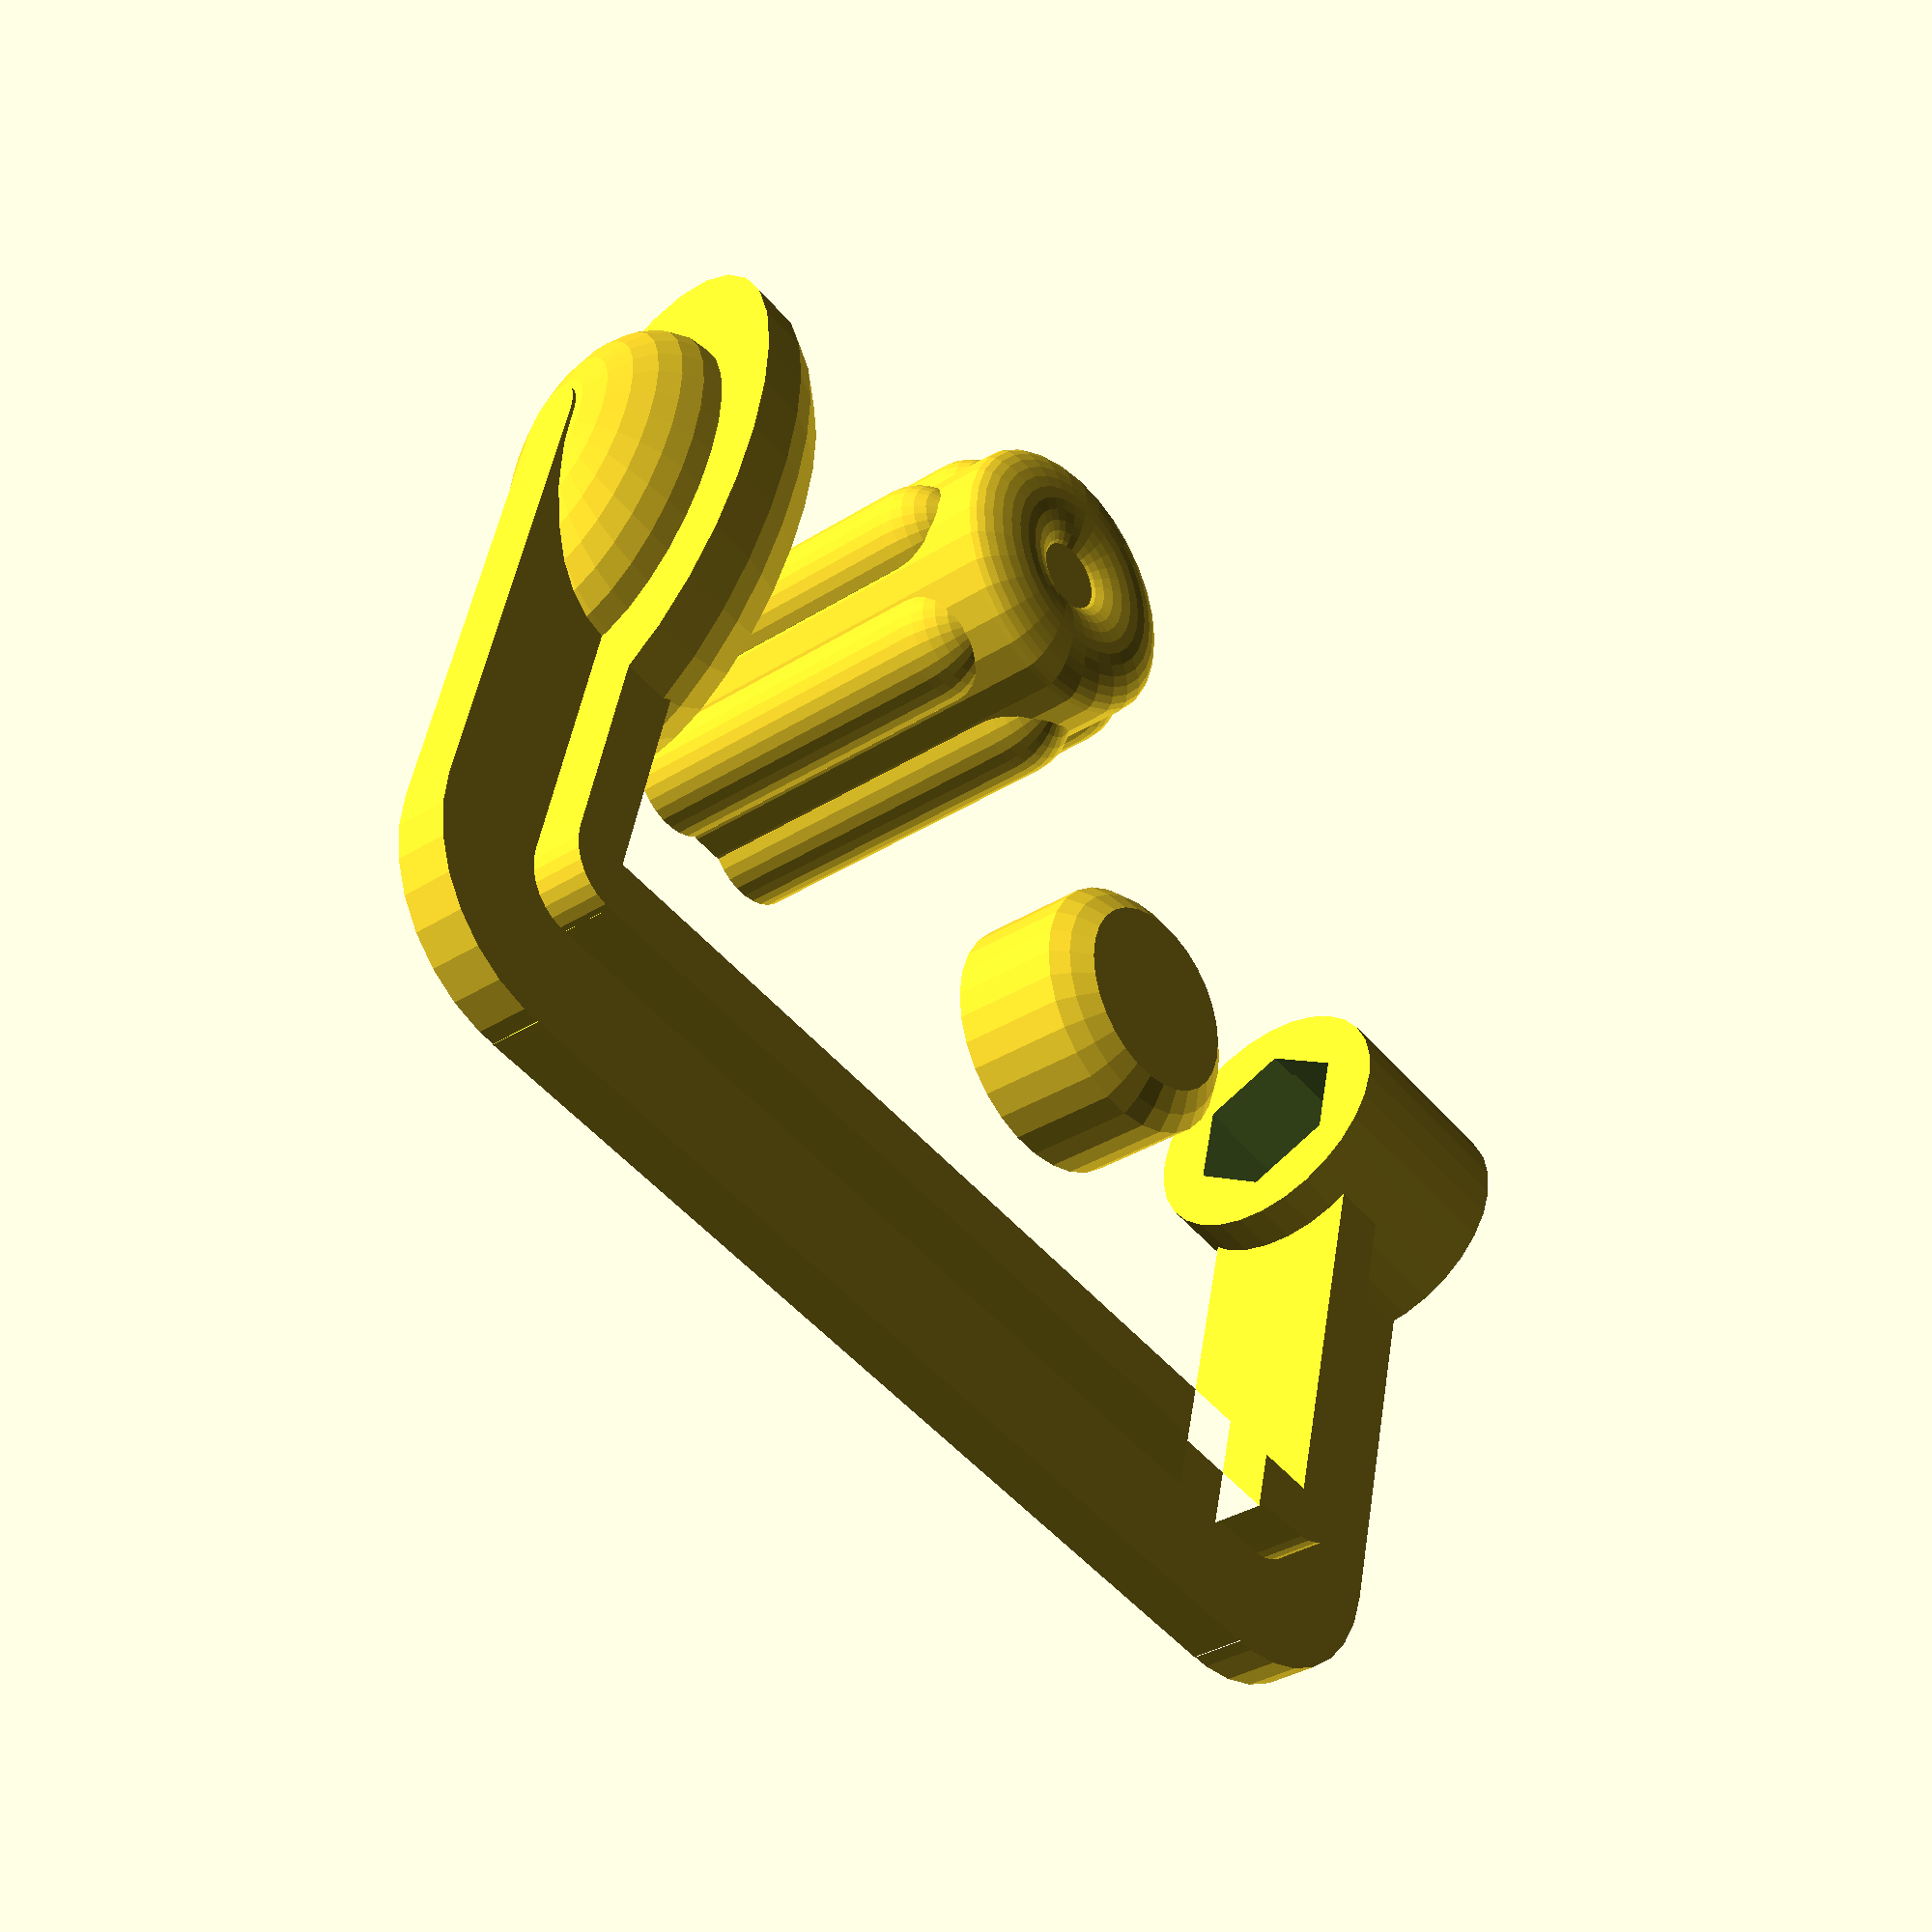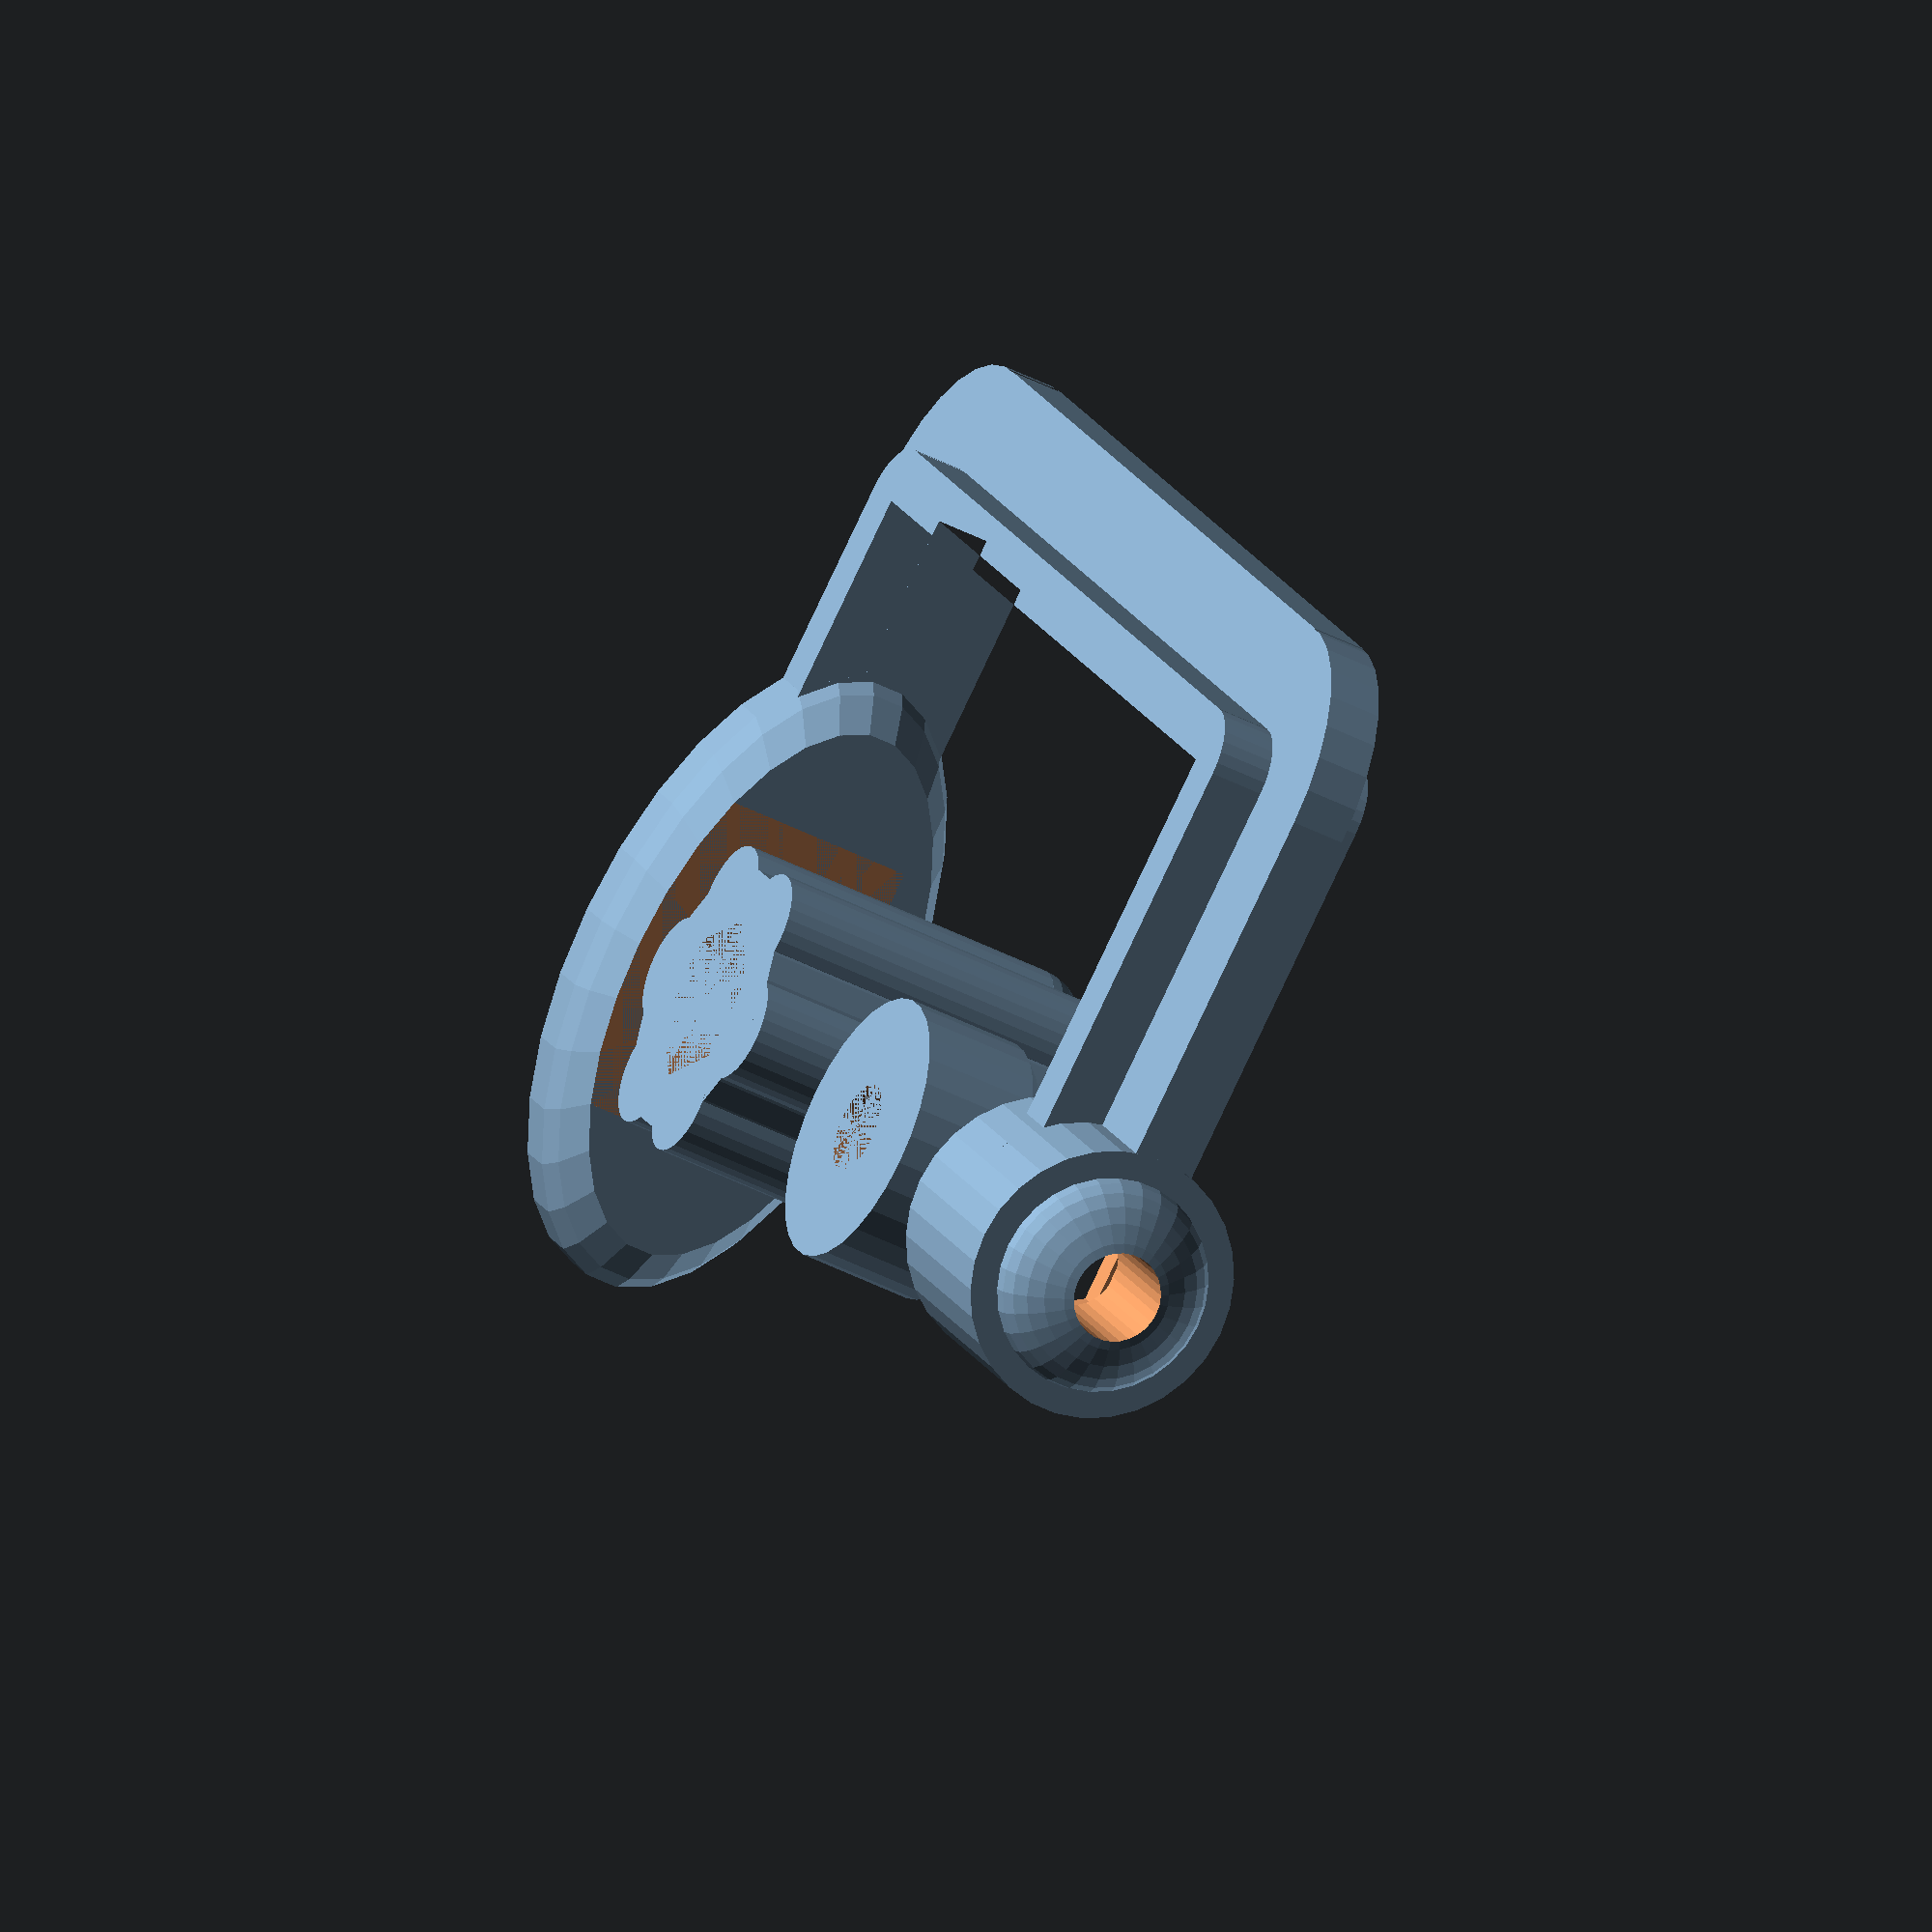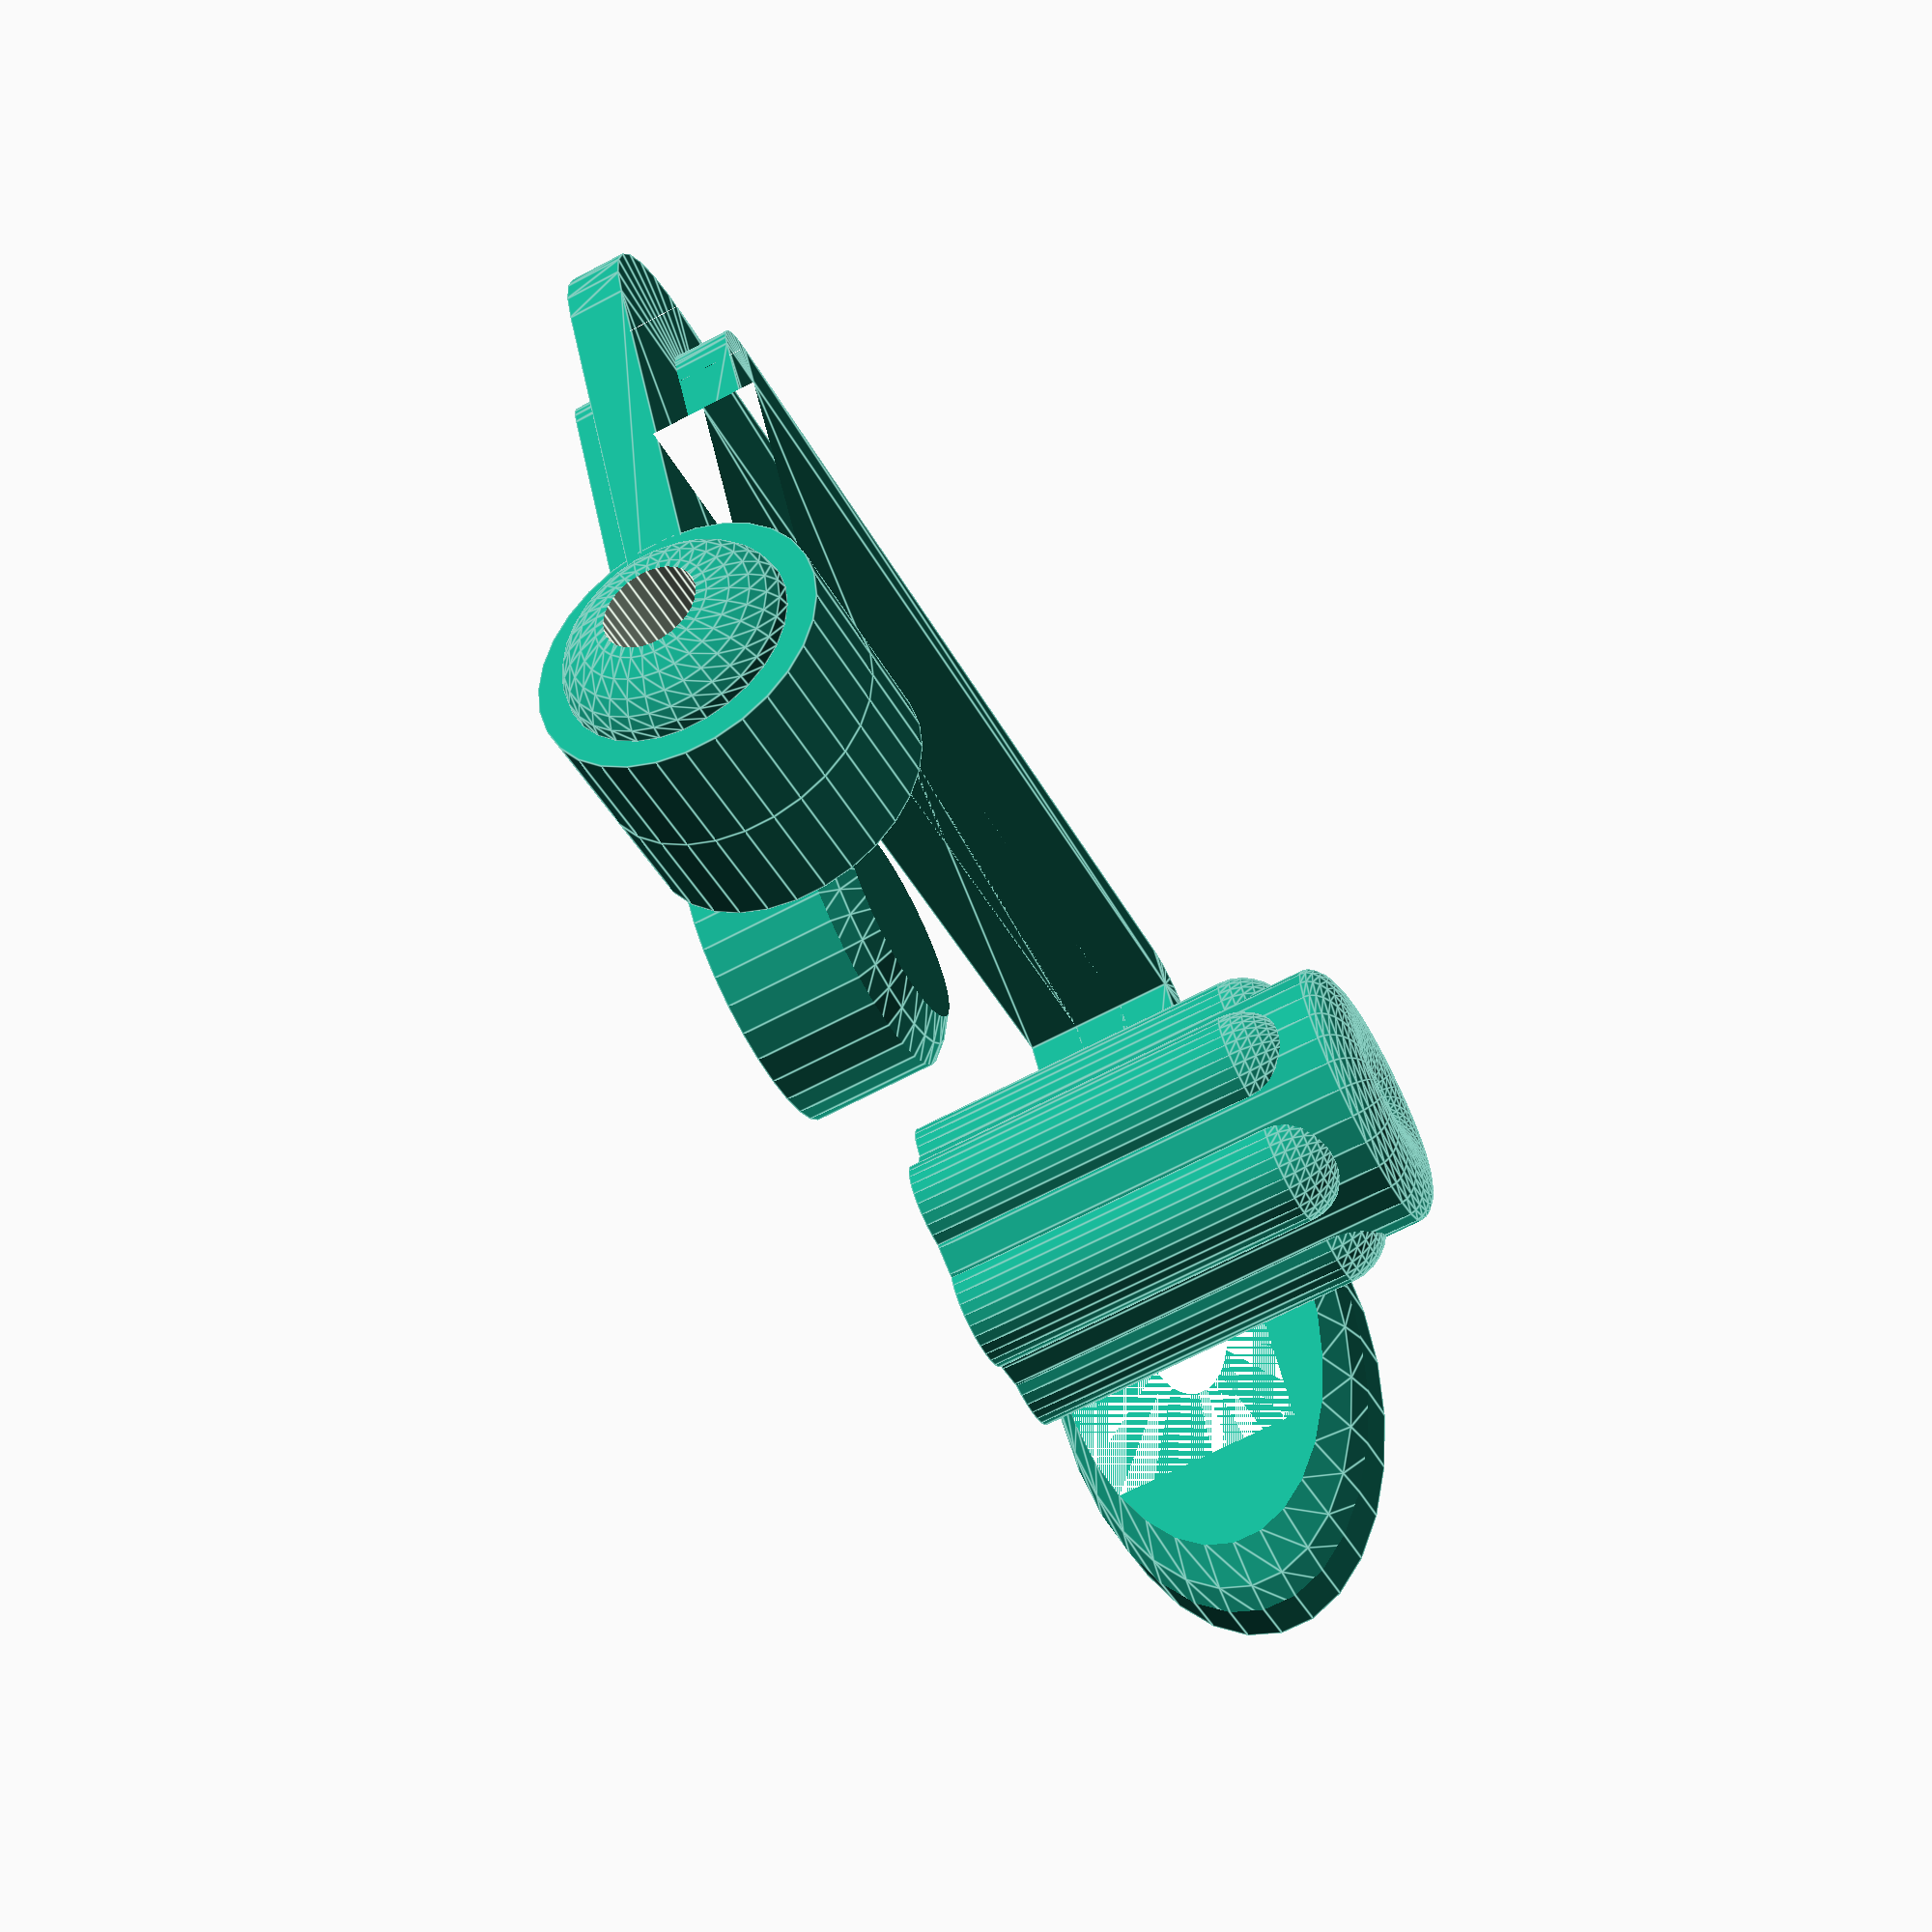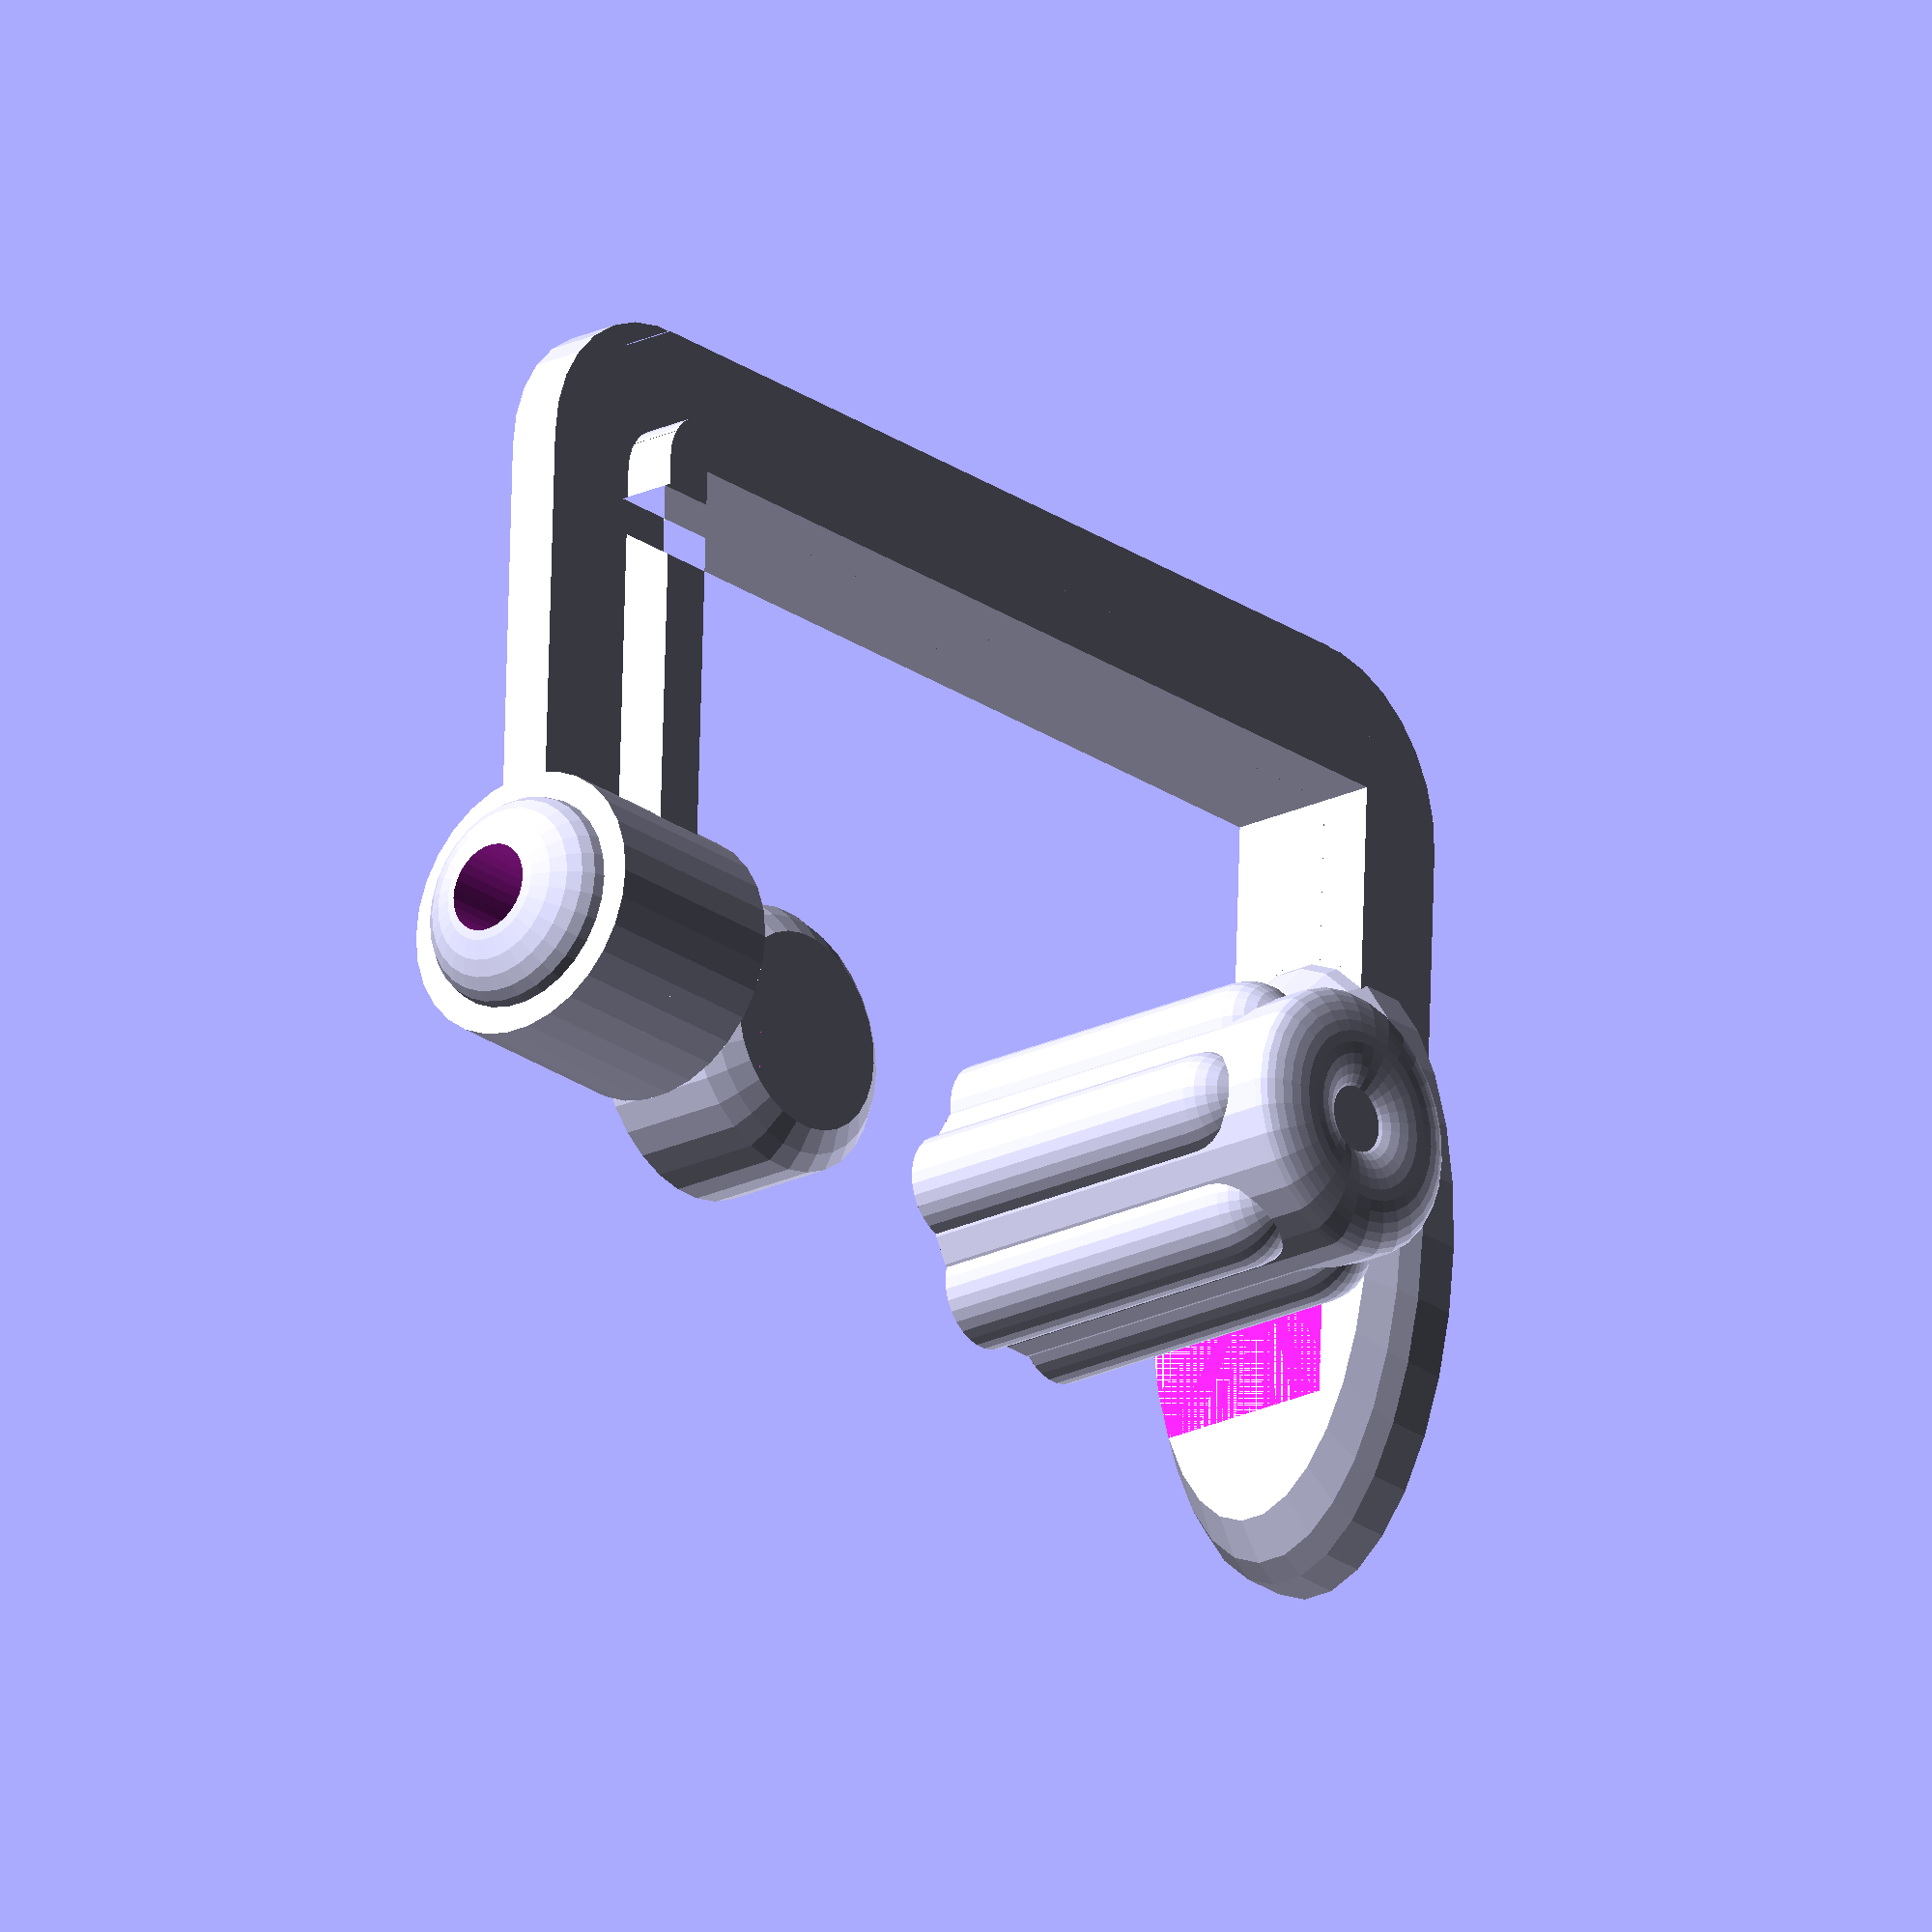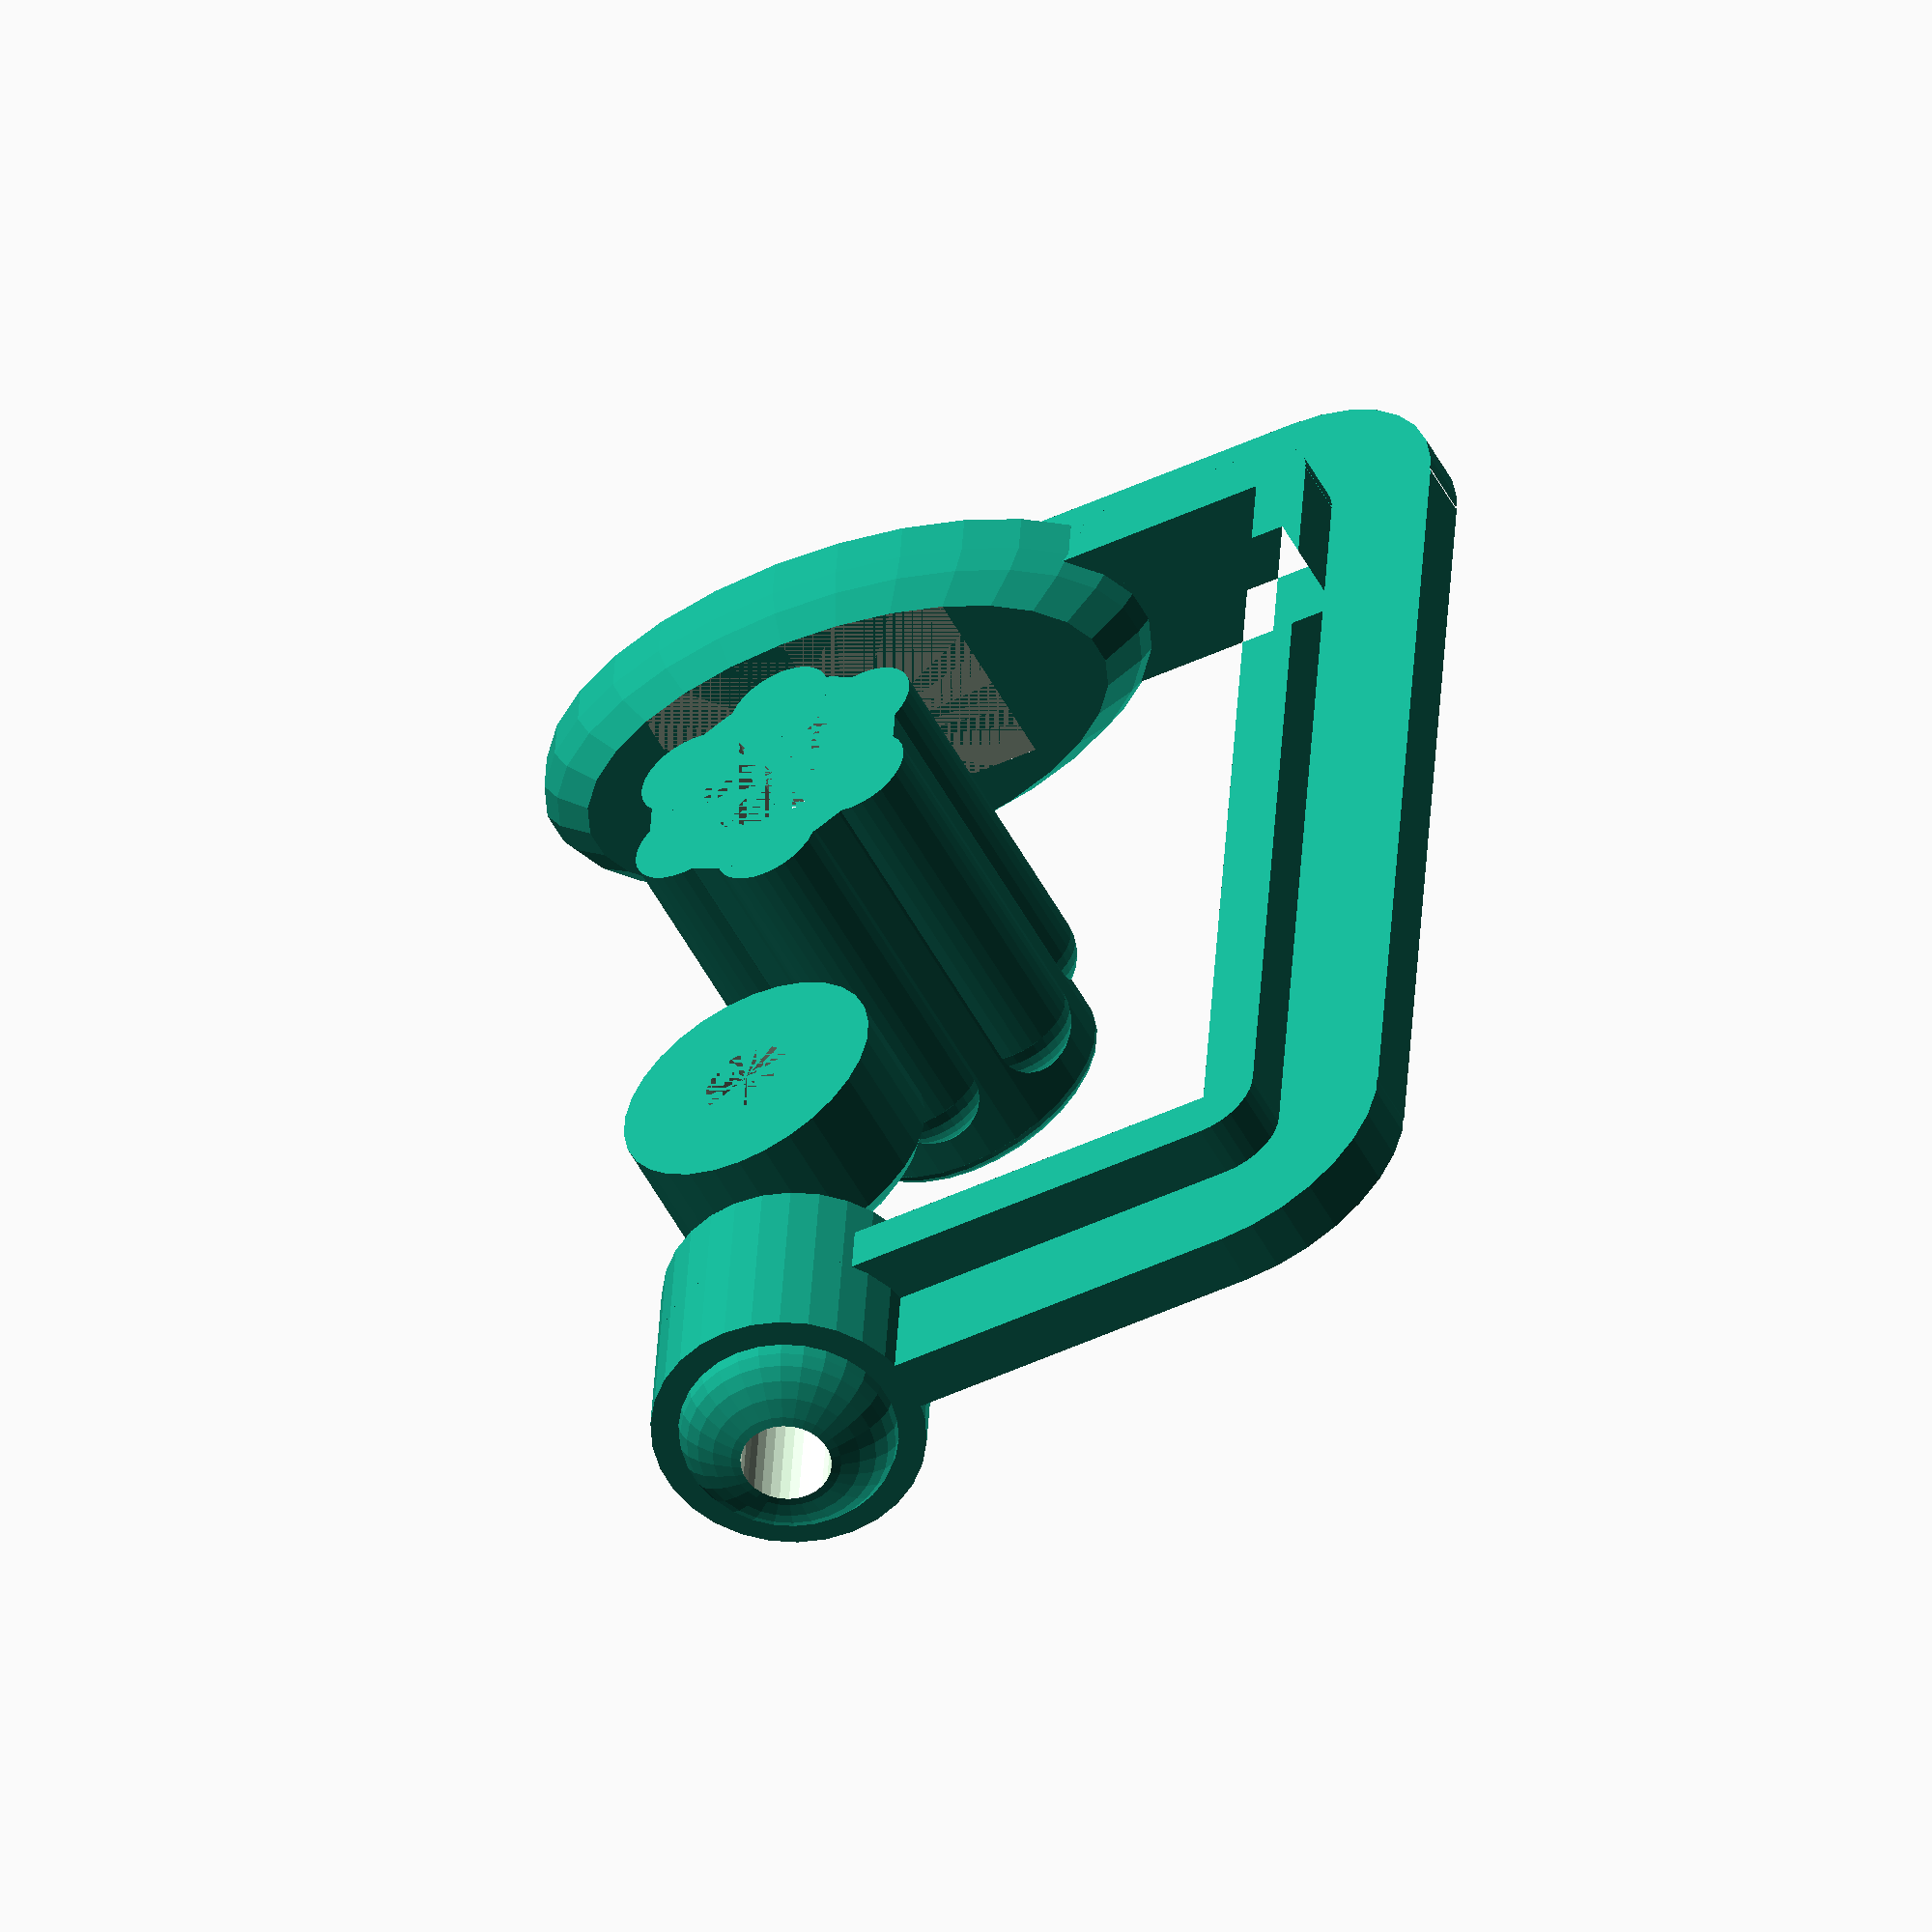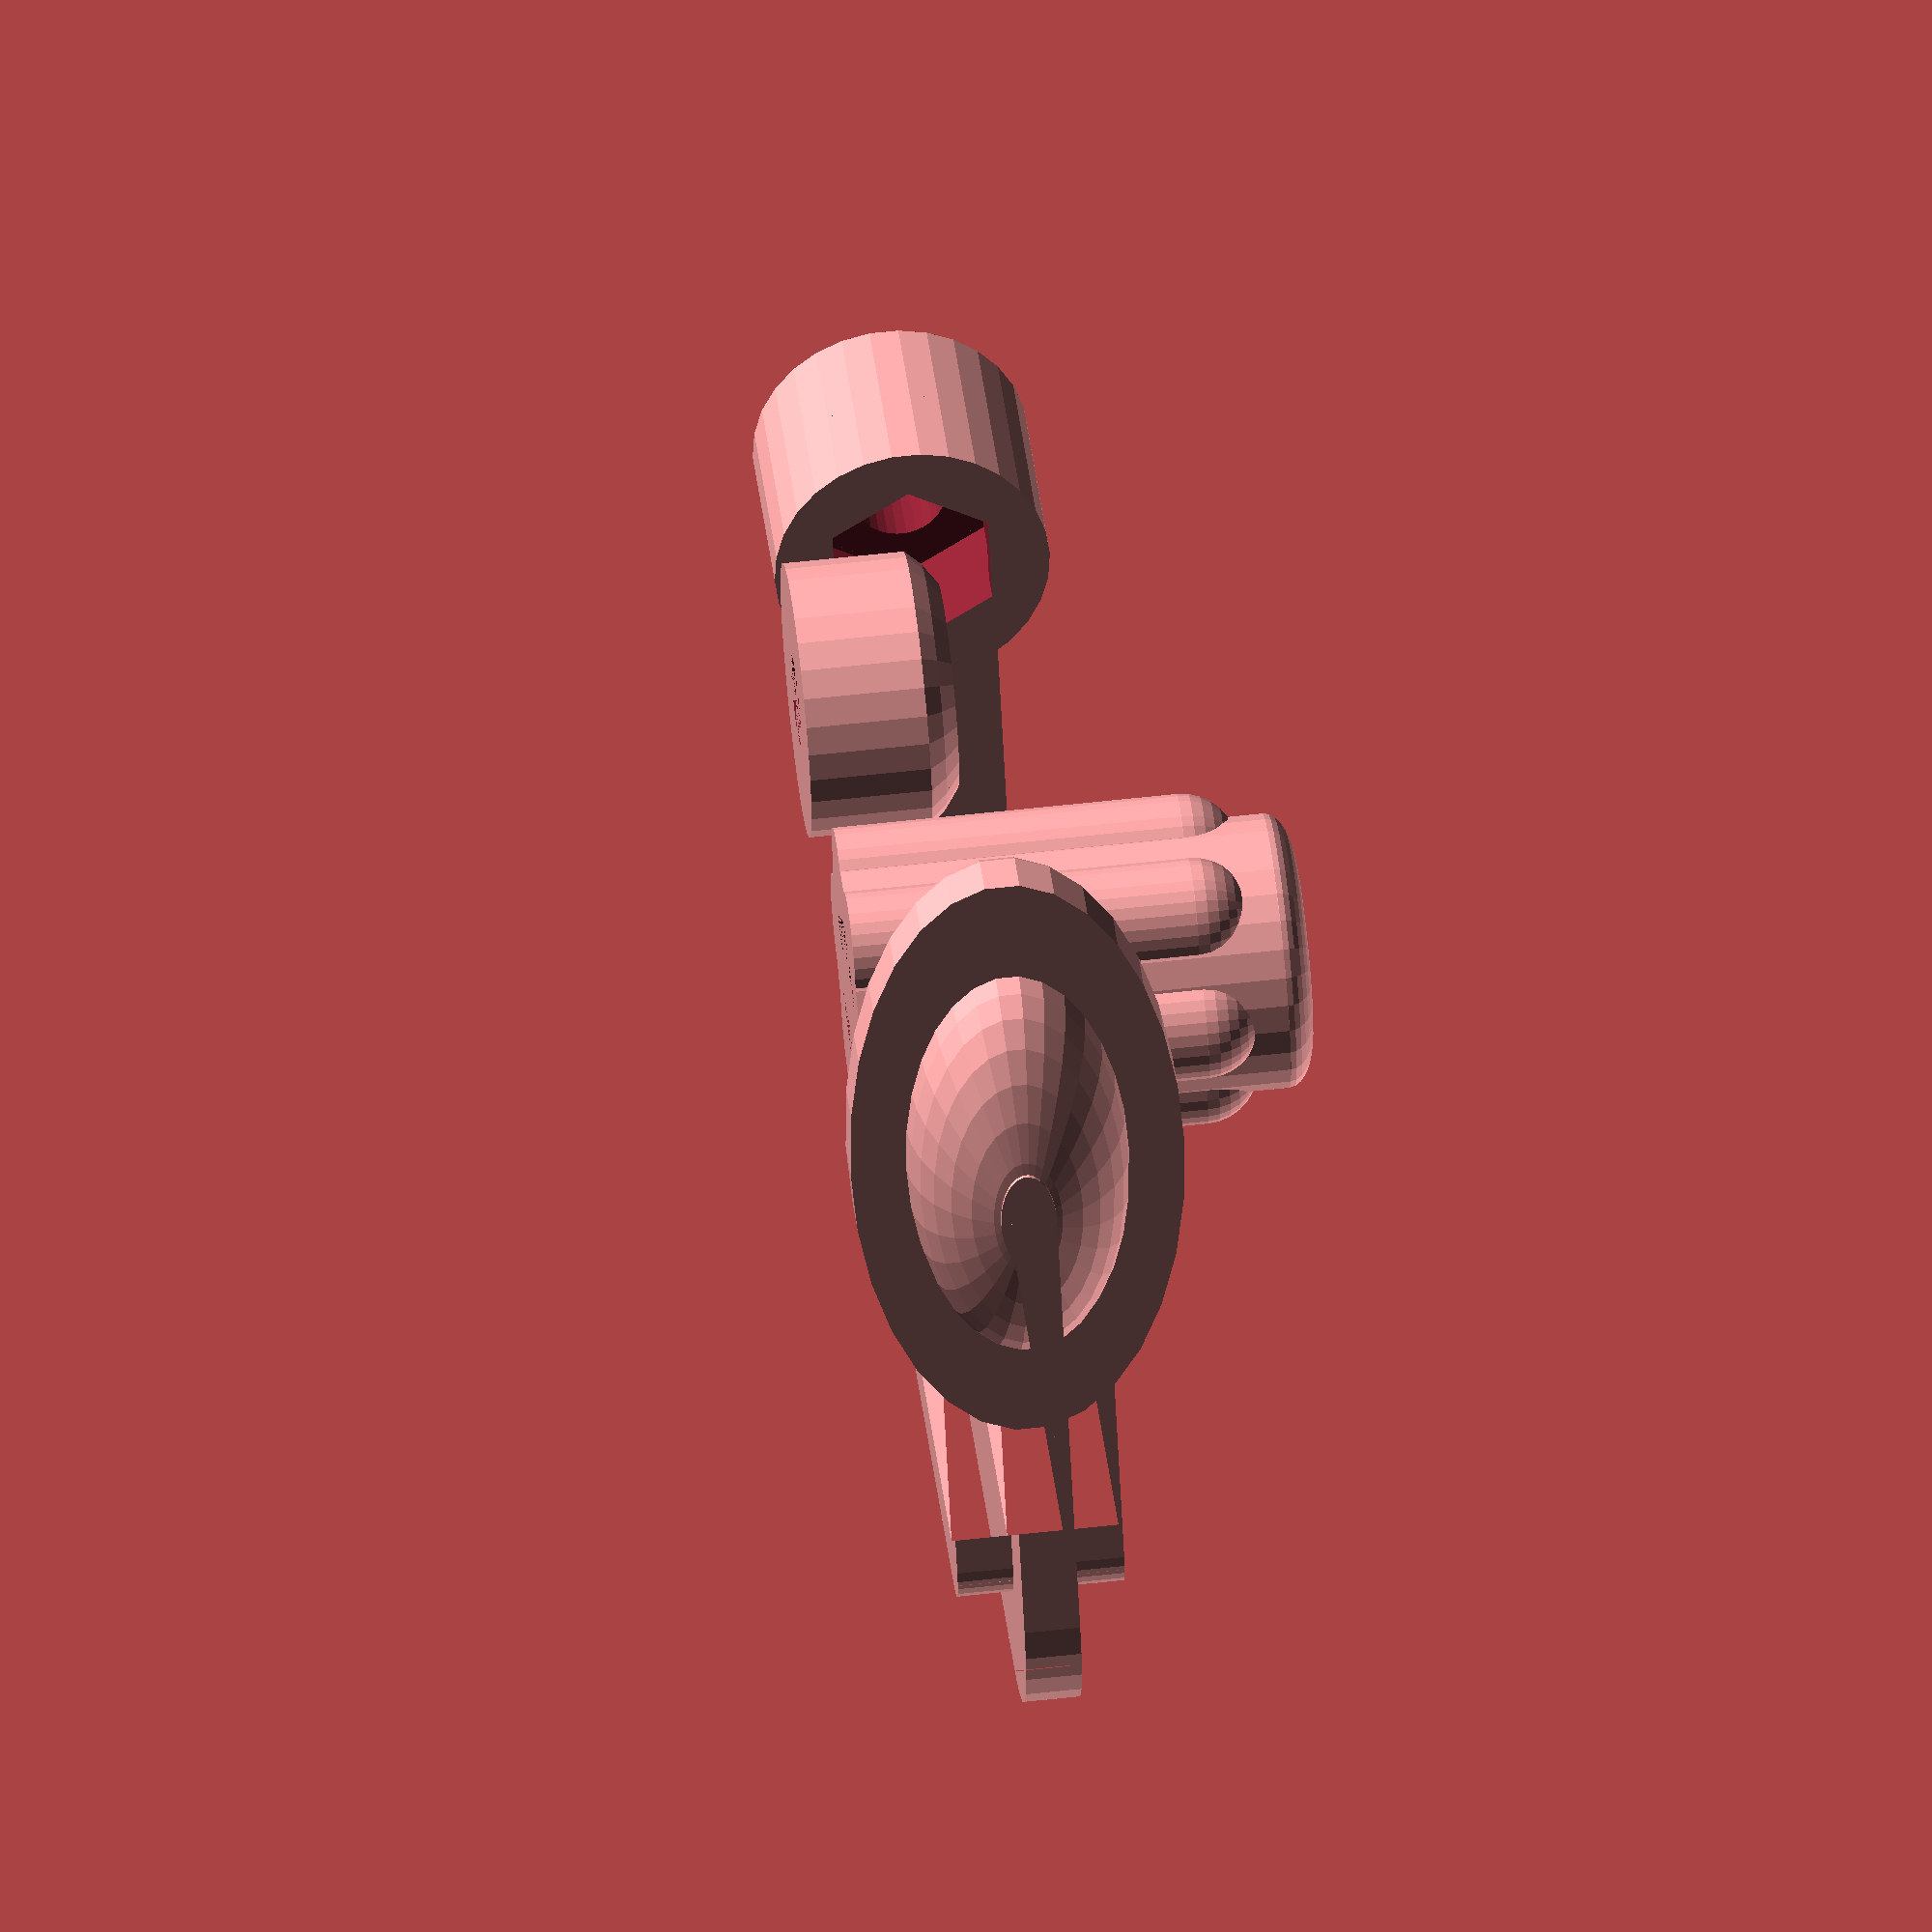
<openscad>
//
//  Copyright (C) 05-05-2013 Jasper den Ouden.
//
//  This is free software: you can redistribute it and/or modify
//  it under the terms of the GNU General Public License as published
//  by the Free Software Foundation, either version 3 of the License, or
//  (at your option) any later version.
//

$fs=0.1;

//M6 x 60
l = 60; //Length of bolt
br = 6/2; //Radius of bolt

nw = 10.8; // Nut width
nh = 6; //Nut height.
hh = 5; //Head height.

hl = 30; //Handle length.(minimum of 1.1*hh+ti)

//('advanced') params.
d = 1; //Extra.

hcl = 4; //'Head capture' room.

px = 3;

el = 10;
ehl = 6; //Space for end to hang on to.
fil = l + el - ehl - hcl + 2*px;

w = fil/2;

hi = fil/6;
to = fil/6;
ho = hi/3;
ti = to/3;

pa = 7; //Angle to print it at. //TODO calculate it.

module _frame(t)
{
    translate([-t,0]) square([fil+2*t,w]);
    square([fil,w+t]);
    translate([0,w]) circle(t);
    translate([fil,w]) circle(t);
}

module hex_hole(w)
{
    difference()//Where it goes on the big nuts.
    {   circle(w); //Hex thing
        for( a= [0:60:360] ) rotate(a) translate([w,0]) square([w,w],center=true);
    }
}

ur = nw/2; //Radius near nut.

module rodend()
{
    r2=ur+ti; //br+to;
    difference()
    {   intersection()
        {   cylinder(r=r2, h=el);
            sphere(sqrt(r2*r2 + el*el)-to/8);
        }
        cylinder(r=br, h= ehl);
    }
}

//Gah openscad fucking up again.
module frame()
{
    r_a = sqrt(hi*hi + (px+ti)*(px+ti));
    difference()
    {   union()
        {   linear_extrude(height = hi) difference()
            {   _frame(ti);
                _frame(0);
            }
            translate([0,0,(hi-ho)/2]) linear_extrude(height = ho) difference()
            {   _frame(to);
                _frame(0);
            }
            
            translate([fil-px,0,hi/2]) rotate([0,90,0]) scale([1,2])
            {   intersection()
                {   cylinder(r=hi,h=px+ti);
                    translate([0,0,px+ti]) sphere(r_a-to/8);
//                    translate([0,0*r_a/2,-to]) scale([1.2,0.7]) cylinder(r=r_a, h=3*to);
                }
                translate([0,0,px+ti]) scale([2,2,(to-ti)/ho]) sphere(ho);
                cylinder(r=ho/2, h=px+to);
            }

            translate([0,0,hi/2]) rotate([0,90,0])  //Nut end.
            {   translate([0,0,-ti]) cylinder(r=ur + ti, h= ti+px);
                translate([0,0,-to]) cylinder(r1 = ur+ho, r2 = ur+ti, h= to-ti);
                translate([0,0,-to]) scale([1,1,1/2]) sphere(ur+ho/2);
            }
        }
        translate([fil-px-to,0,0]) cube(to*[2,2,2],center=true);
        translate([0,0,hi/2]) rotate([0,90,0]) 
        {   translate([0,0,px-nh-hcl/2]) linear_extrude(height= nh) hex_hole(nw);
            translate([0,0,px-nh-hcl/2]) linear_extrude(height= to+nh) hex_hole(0.95*nw);
            
            translate([0,0,-w]) cylinder(r=br,h=2*w);
        }
    }
}

//Thumb wheel for it.
module thumb_wheel()
 {
    t=ti;
    h=max(hl, t+1.1*hh);
    mr = nw/2+t;
    difference()
    {   union()
        {   cylinder(r=mr, h=h-t/2);
            cylinder(r=mr/2, h=h-t/4);
            translate([0,0,h-t/2]) rotate_extrude() 
                translate([mr-t,0]) scale([1,1/2]) circle(t);
            for( a=[0:60:360] ) rotate(a) translate([nw/2+t/2,0]) 
                                {   cylinder(r=t, h=h-2*t);
                                    translate([0,0,h-2*t]) sphere(t);
                                }
        }
        translate([0,0,0.1*hh]) linear_extrude(height=nh) hex_hole(nw);
        linear_extrude(height=nh) hex_hole(0.9*nw);
    }
}

module as_print()
{
    translate([w/2,0]) rodend();
    translate([0,0,ur+ti-hi/2]) frame();
    translate([1.5*w,0]) thumb_wheel();
}

as_print();

</openscad>
<views>
elev=213.8 azim=13.6 roll=229.1 proj=p view=solid
elev=223.4 azim=125.2 roll=301.6 proj=o view=solid
elev=67.4 azim=335.6 roll=297.9 proj=p view=edges
elev=201.4 azim=182.3 roll=229.1 proj=o view=wireframe
elev=54.2 azim=266.6 roll=207.8 proj=o view=wireframe
elev=300.1 azim=204.1 roll=263.5 proj=o view=wireframe
</views>
